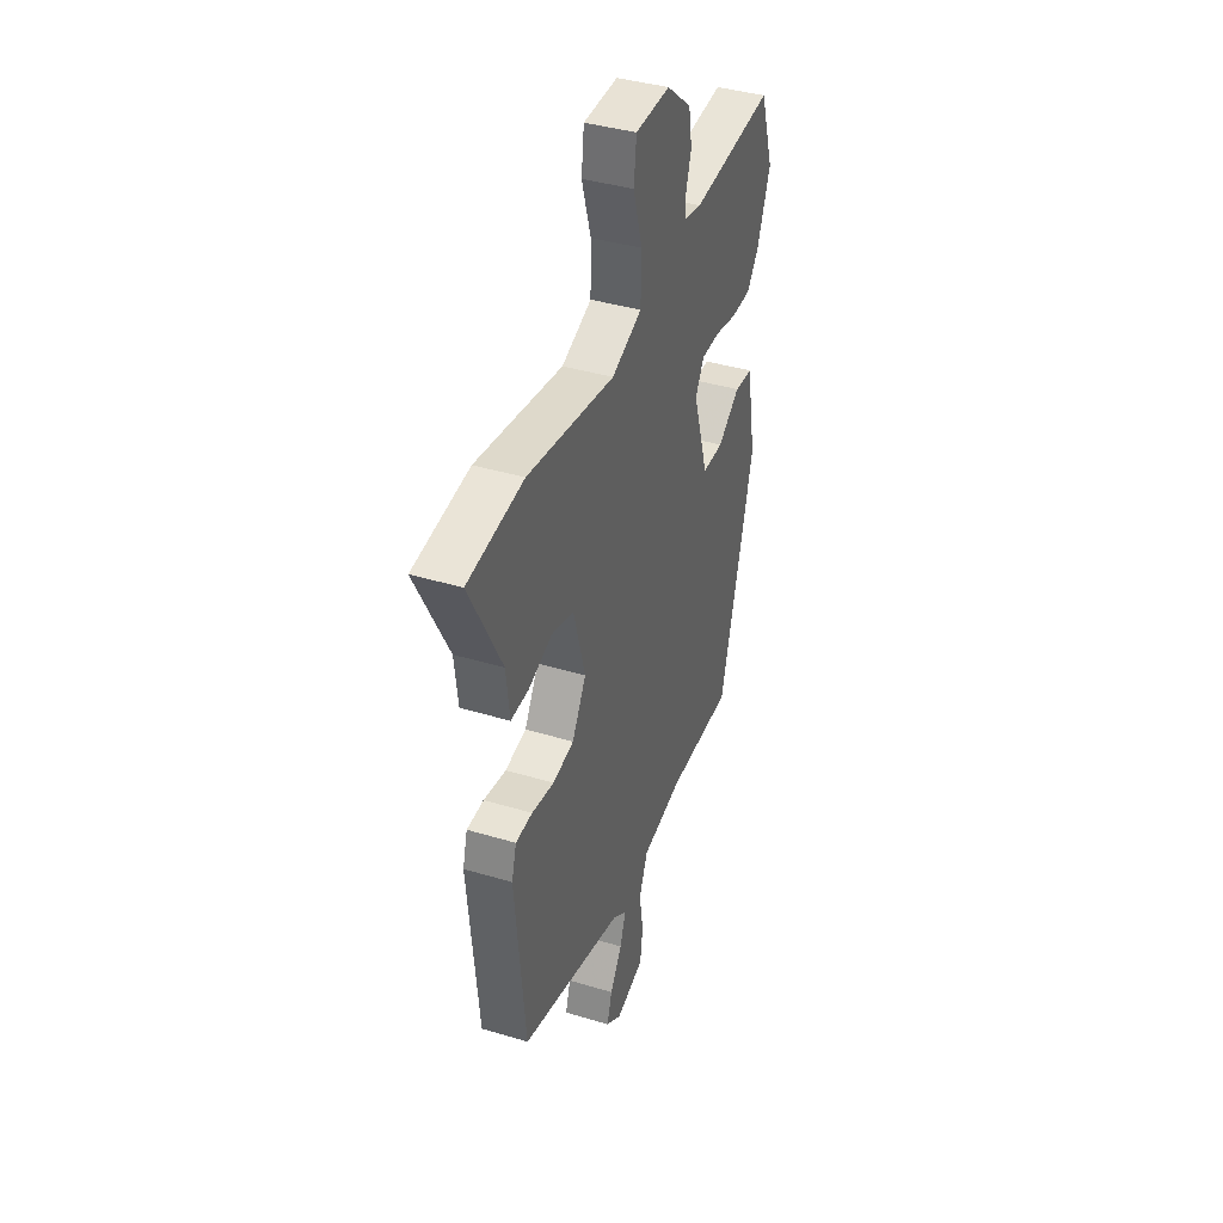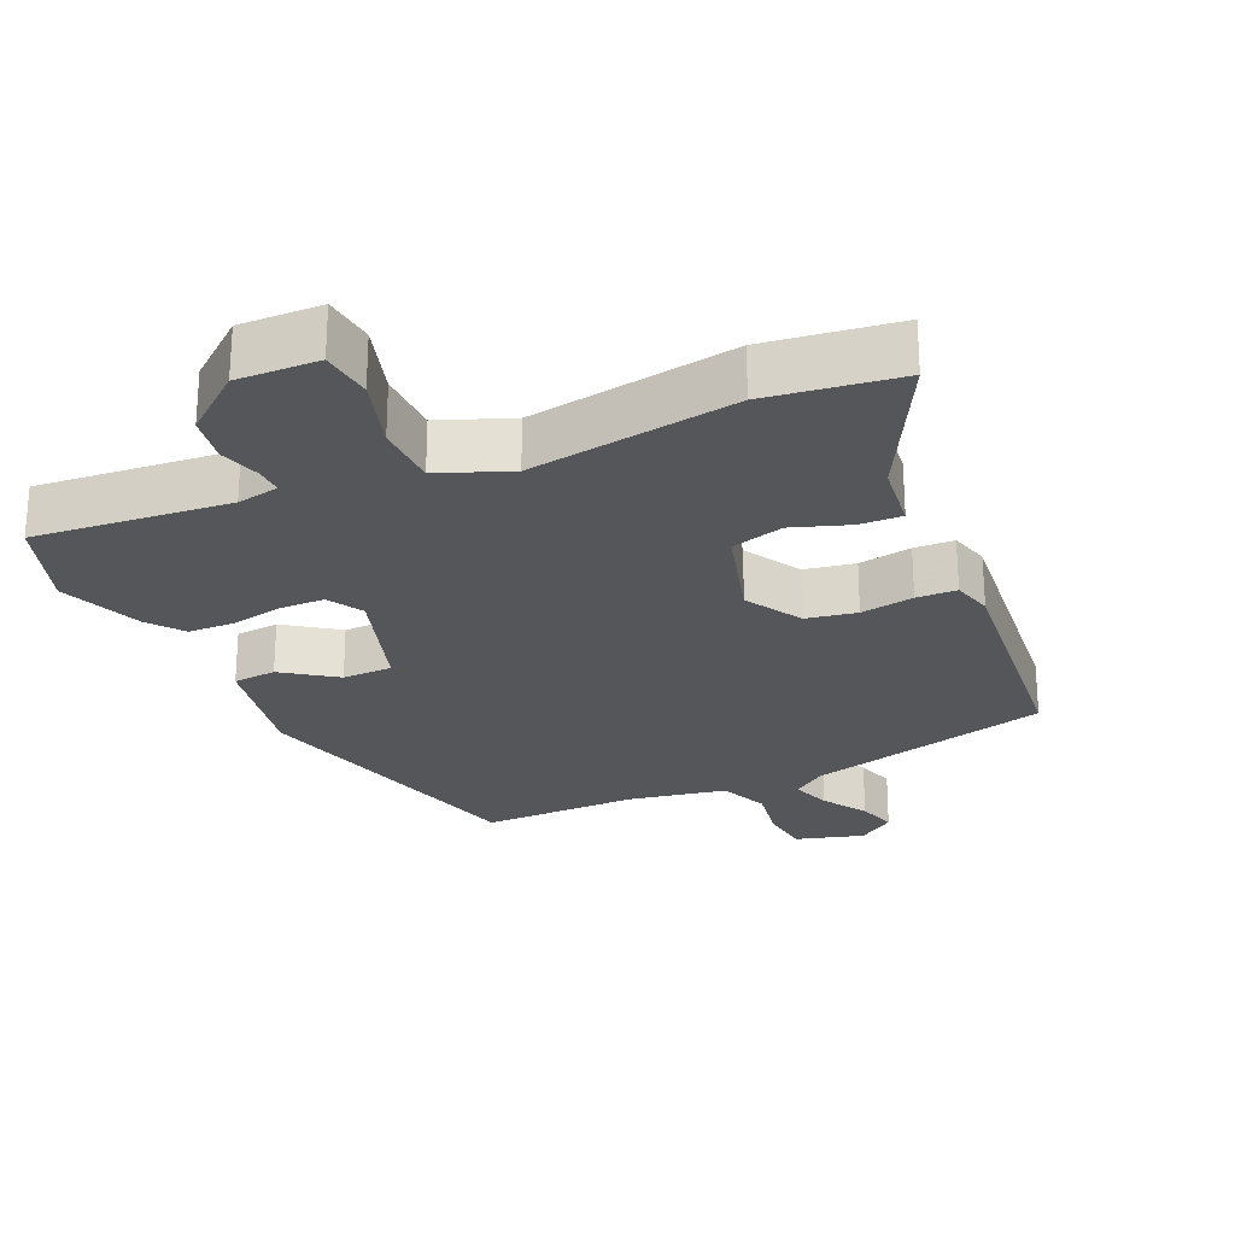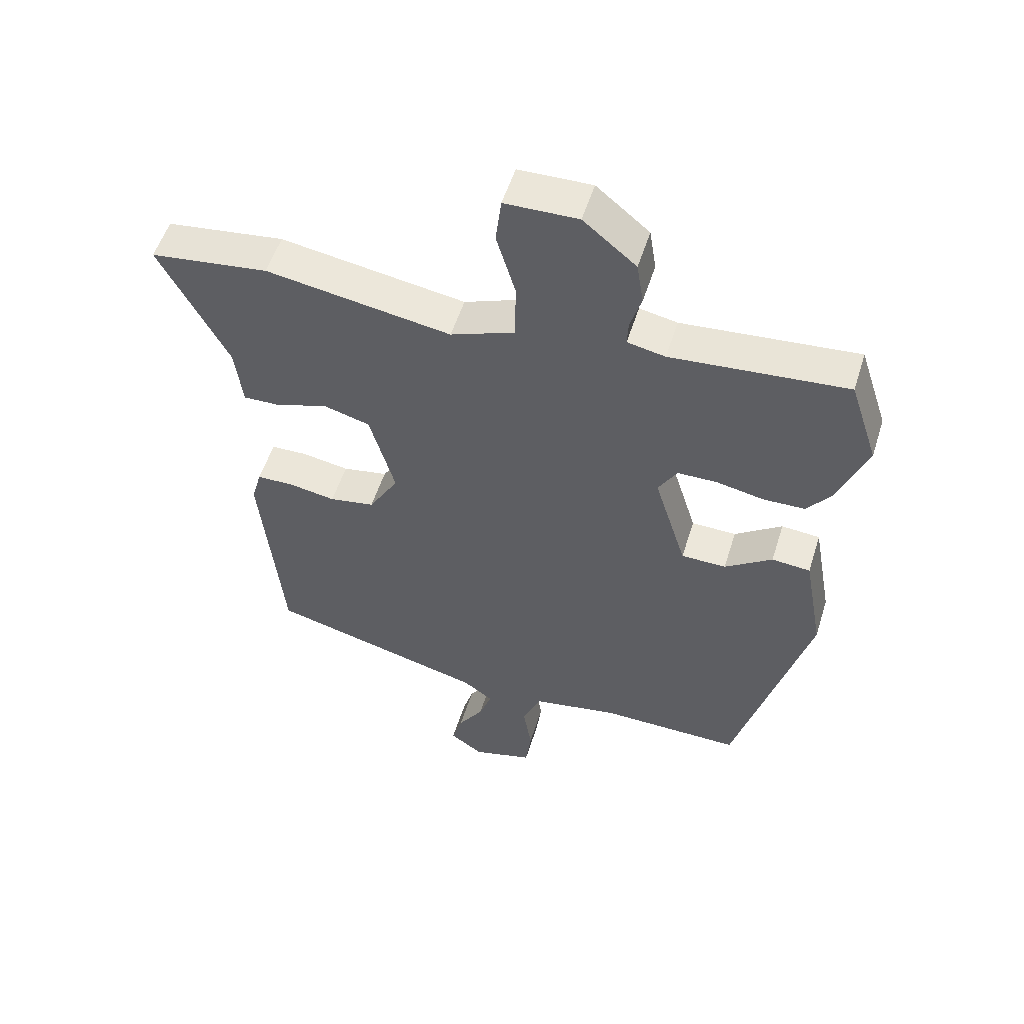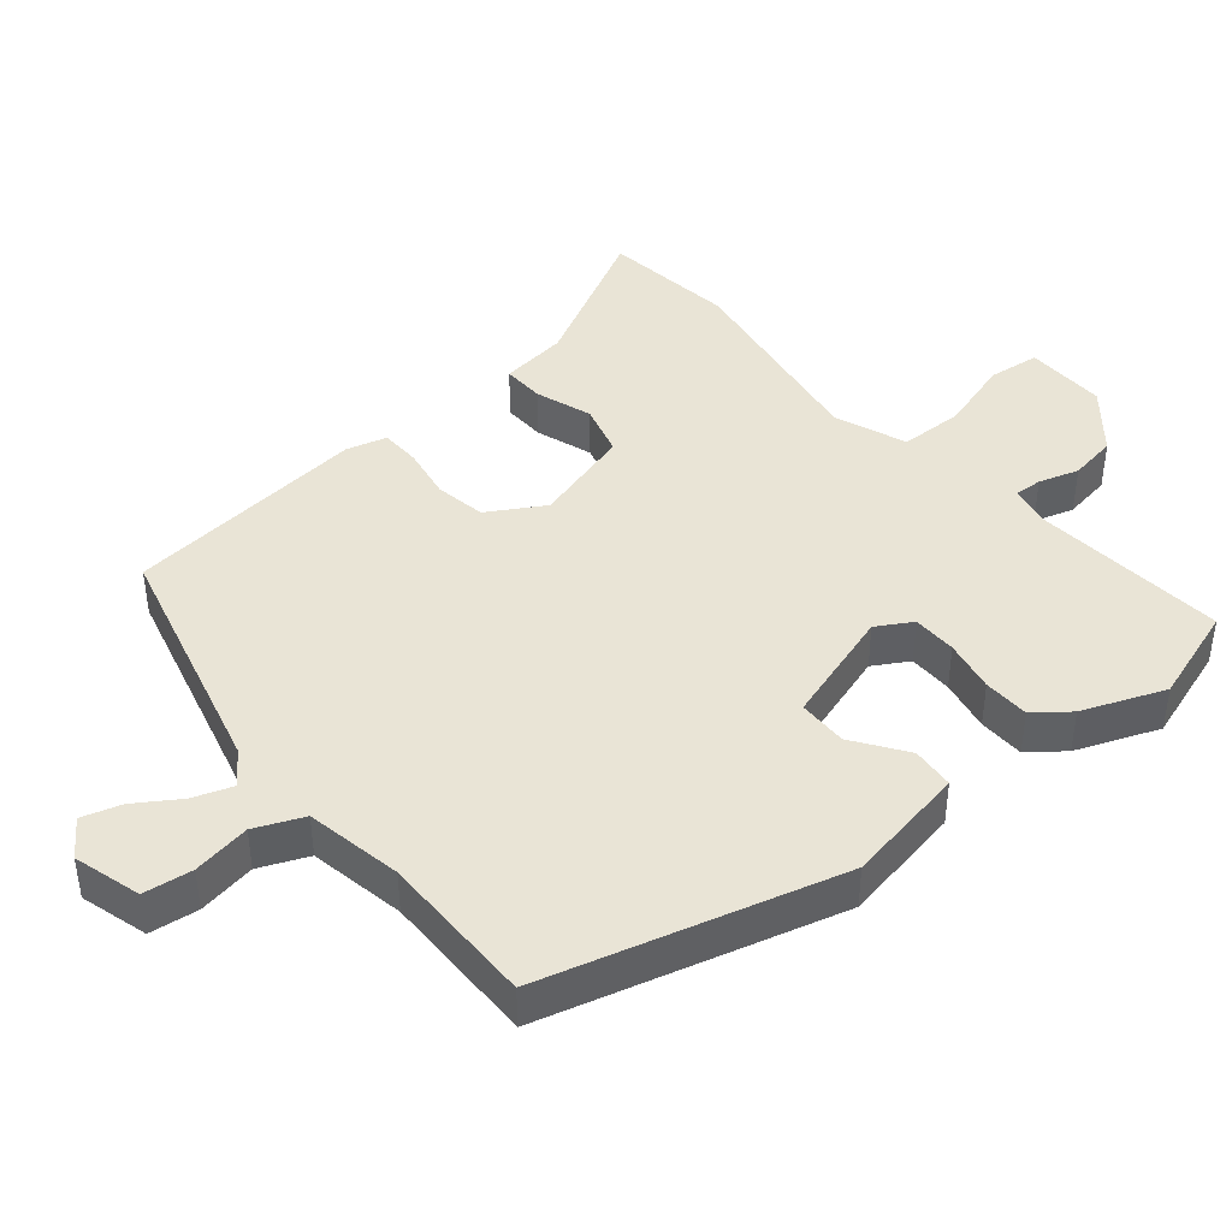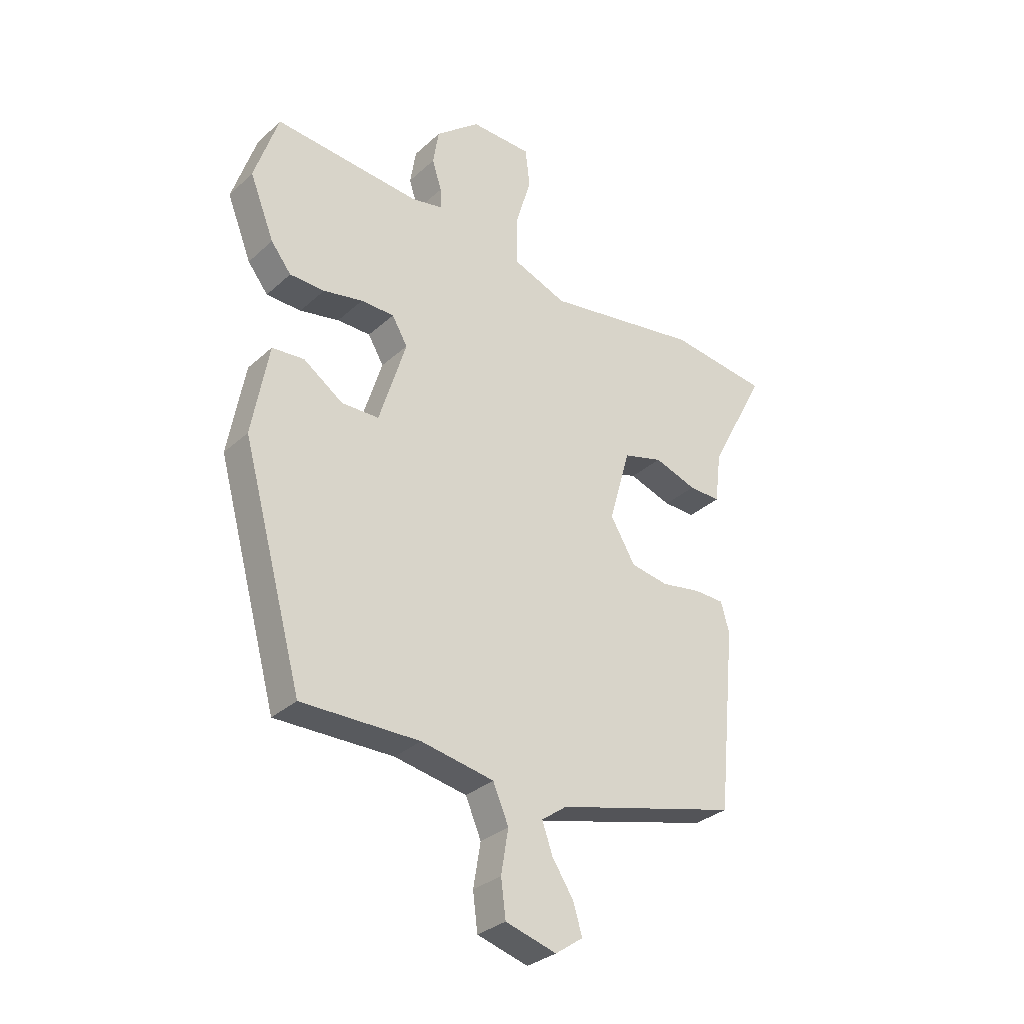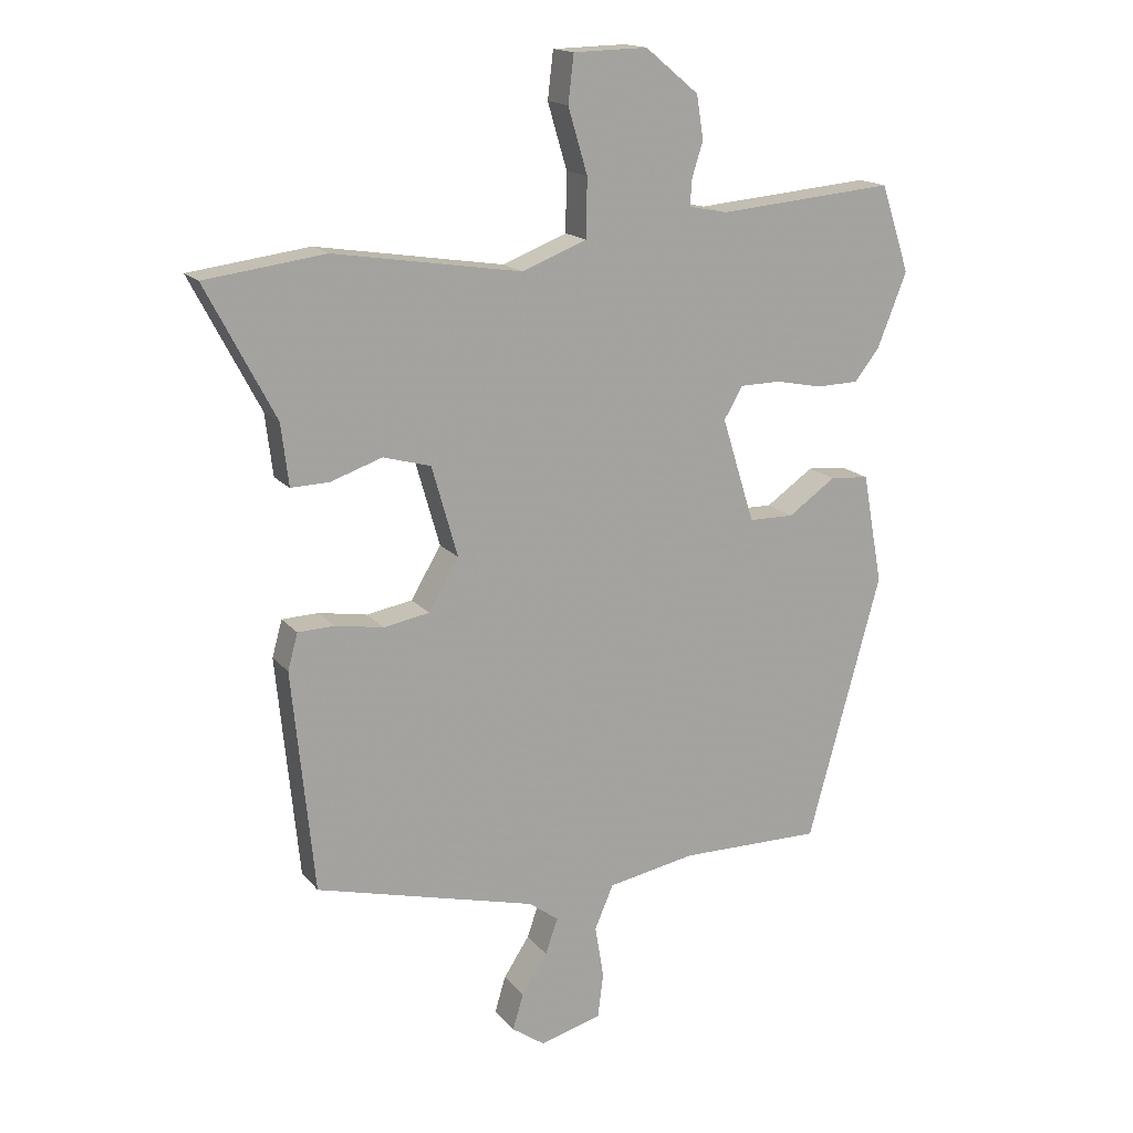
<metadata>
{"format":"obj","ext":"obj","renderer":"f3d","projection":"perspective","resolution":1024,"background":"white","views":[{"elev":39.5,"azim":110.5,"up":"+Z"},{"elev":-25.5,"azim":24.0,"up":"+Y"},{"elev":53.7,"azim":-162.7,"up":"+Z"},{"elev":42.7,"azim":-129.9,"up":"+Y"},{"elev":-31.5,"azim":-38.4,"up":"+Z"},{"elev":16.3,"azim":154.5,"up":"+Z"}]}
</metadata>
<code>
v 0.436 0.07 0.508
v 0.627 0.07 0.483
v 0.517 0.07 0.273
v 0.505 0.07 0.175
v 0.444 0.07 0.177
v 0.362 0.07 0.205
v 0.286 0.07 0.184
v 0.245 0.07 0.04
v 0.293 0.07 -0.041
v 0.366 0.07 -0.054
v 0.443 0.07 -0.041
v 0.501 0.07 -0.043
v 0.517 0.07 -0.101
v 0.482 0.07 -0.454
v 0.13 0.07 -0.545
v 0.082 0.07 -0.58
v 0.102 0.07 -0.637
v 0.143 0.07 -0.7
v 0.16 0.07 -0.757
v 0.107 0.07 -0.794
v 0.009 0.07 -0.766
v 0 0.07 -0.695
v 0.014 0.07 -0.611
v -0.016 0.07 -0.541
v -0.156 0.07 -0.515
v -0.383 0.07 -0.517
v -0.5 0.07 -0.091
v -0.468 0.07 0.085
v -0.406 0.07 0.09
v -0.33 0.07 0.037
v -0.258 0.07 0.038
v -0.206 0.07 0.205
v -0.236 0.07 0.256
v -0.3 0.07 0.257
v -0.376 0.07 0.242
v -0.443 0.07 0.244
v -0.482 0.07 0.294
v -0.529 0.07 0.413
v -0.483 0.07 0.552
v -0.201 0.07 0.527
v -0.14 0.07 0.539
v -0.142 0.07 0.579
v -0.16 0.07 0.637
v -0.149 0.07 0.706
v -0.064 0.07 0.776
v 0.054 0.07 0.773
v 0.063 0.07 0.698
v 0.032 0.07 0.594
v 0.034 0.07 0.501
v 0.137 0.07 0.461
v 0.436 0 0.508
v 0.627 0 0.483
v 0.517 0 0.273
v 0.505 0 0.175
v 0.444 0 0.177
v 0.362 0 0.205
v 0.286 0 0.184
v 0.245 0 0.04
v 0.293 0 -0.041
v 0.366 0 -0.054
v 0.443 0 -0.041
v 0.501 0 -0.043
v 0.517 0 -0.101
v 0.482 0 -0.454
v 0.13 0 -0.545
v 0.082 0 -0.58
v 0.102 0 -0.637
v 0.143 0 -0.7
v 0.16 0 -0.757
v 0.107 0 -0.794
v 0.009 0 -0.766
v 0 0 -0.695
v 0.014 0 -0.611
v -0.016 0 -0.541
v -0.156 0 -0.515
v -0.383 0 -0.517
v -0.5 0 -0.091
v -0.468 0 0.085
v -0.406 0 0.09
v -0.33 0 0.037
v -0.258 0 0.038
v -0.206 0 0.205
v -0.236 0 0.256
v -0.3 0 0.257
v -0.376 0 0.242
v -0.443 0 0.244
v -0.482 0 0.294
v -0.529 0 0.413
v -0.483 0 0.552
v -0.201 0 0.527
v -0.14 0 0.539
v -0.142 0 0.579
v -0.16 0 0.637
v -0.149 0 0.706
v -0.064 0 0.776
v 0.054 0 0.773
v 0.063 0 0.698
v 0.032 0 0.594
v 0.034 0 0.501
v 0.137 0 0.461
f 45 46 47 48
f 45 48 49
f 42 43 44 45
f 41 42 45 49
f 40 41 49 50
f 38 39 40 50
f 34 35 36 37
f 33 34 37 38
f 27 28 29 30
f 25 26 27 30
f 24 25 30 31
f 23 24 31 32
f 21 22 23
f 20 21 23
f 17 18 19 20
f 16 17 20 23
f 15 16 23 32
f 10 11 12 13
f 9 10 13 14
f 8 9 14 15
f 3 4 5 6
f 3 6 7
f 50 1 2 3
f 33 38 50 3
f 8 15 32
f 7 8 32 33
f 3 7 33
f 98 97 96 95
f 99 98 95
f 95 94 93 92
f 99 95 92 91
f 100 99 91 90
f 100 90 89 88
f 87 86 85 84
f 88 87 84 83
f 80 79 78 77
f 80 77 76 75
f 81 80 75 74
f 82 81 74 73
f 73 72 71
f 73 71 70
f 70 69 68 67
f 73 70 67 66
f 82 73 66 65
f 63 62 61 60
f 64 63 60 59
f 65 64 59 58
f 56 55 54 53
f 57 56 53
f 53 52 51 100
f 53 100 88 83
f 82 65 58
f 83 82 58 57
f 83 57 53
f 1 51 52 2
f 2 52 53 3
f 3 53 54 4
f 4 54 55 5
f 5 55 56 6
f 6 56 57 7
f 7 57 58 8
f 8 58 59 9
f 9 59 60 10
f 10 60 61 11
f 11 61 62 12
f 12 62 63 13
f 13 63 64 14
f 14 64 65 15
f 15 65 66 16
f 16 66 67 17
f 17 67 68 18
f 18 68 69 19
f 19 69 70 20
f 20 70 71 21
f 21 71 72 22
f 22 72 73 23
f 23 73 74 24
f 24 74 75 25
f 25 75 76 26
f 26 76 77 27
f 27 77 78 28
f 28 78 79 29
f 29 79 80 30
f 30 80 81 31
f 31 81 82 32
f 32 82 83 33
f 33 83 84 34
f 34 84 85 35
f 35 85 86 36
f 36 86 87 37
f 37 87 88 38
f 38 88 89 39
f 39 89 90 40
f 40 90 91 41
f 41 91 92 42
f 42 92 93 43
f 43 93 94 44
f 44 94 95 45
f 45 95 96 46
f 46 96 97 47
f 47 97 98 48
f 48 98 99 49
f 49 99 100 50
f 50 100 51 1

</code>
